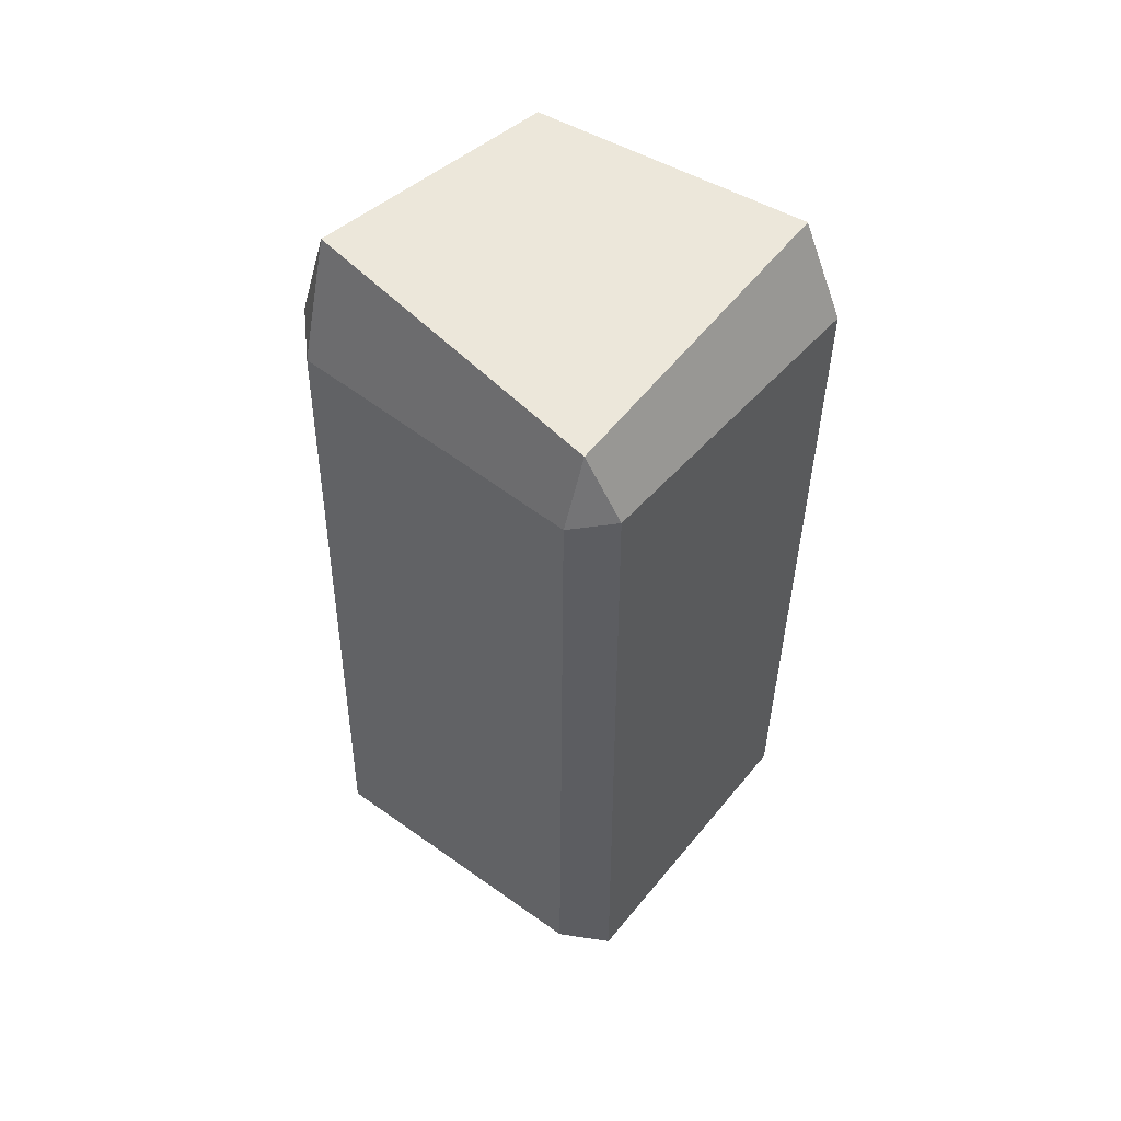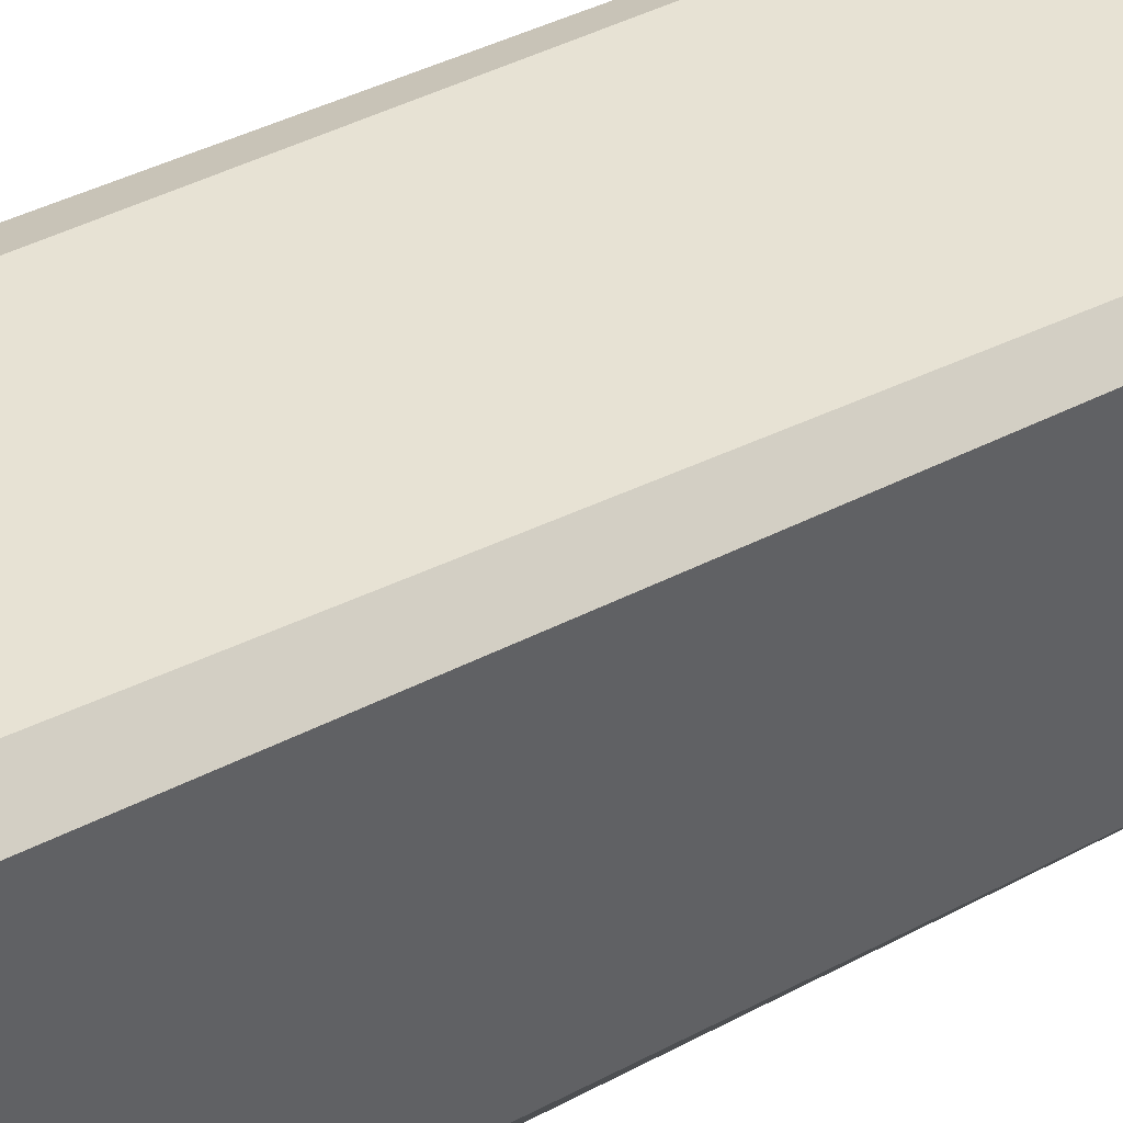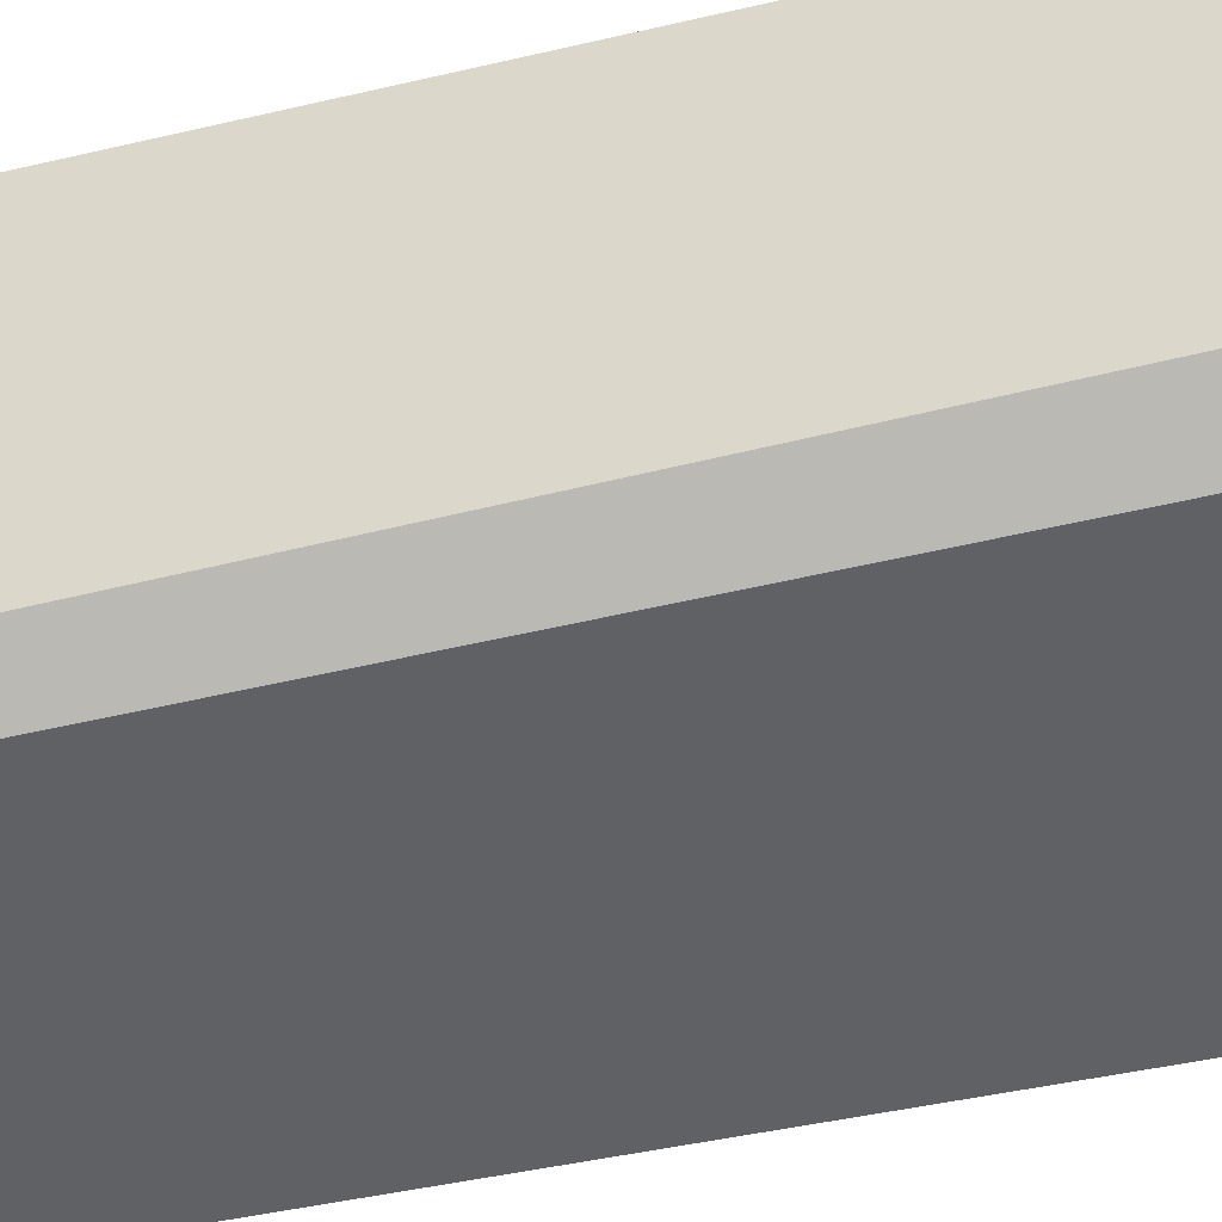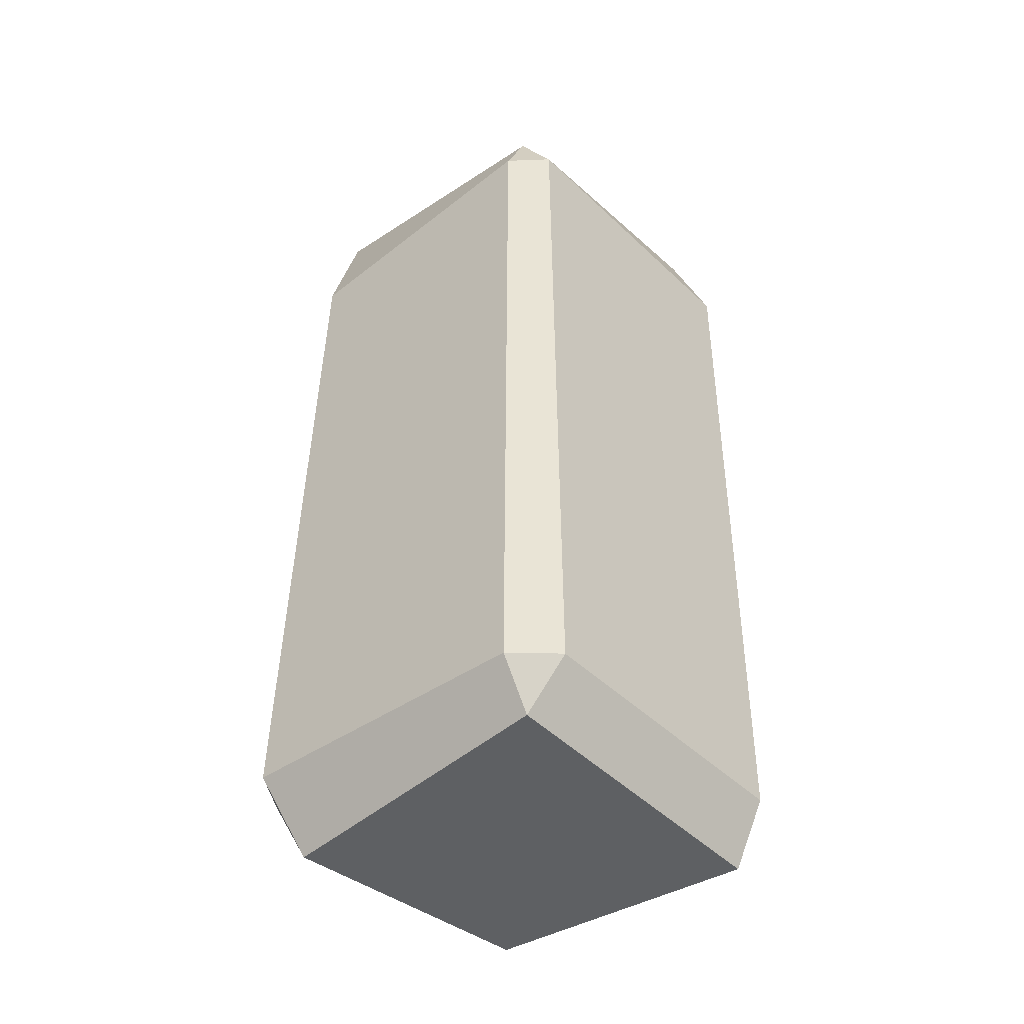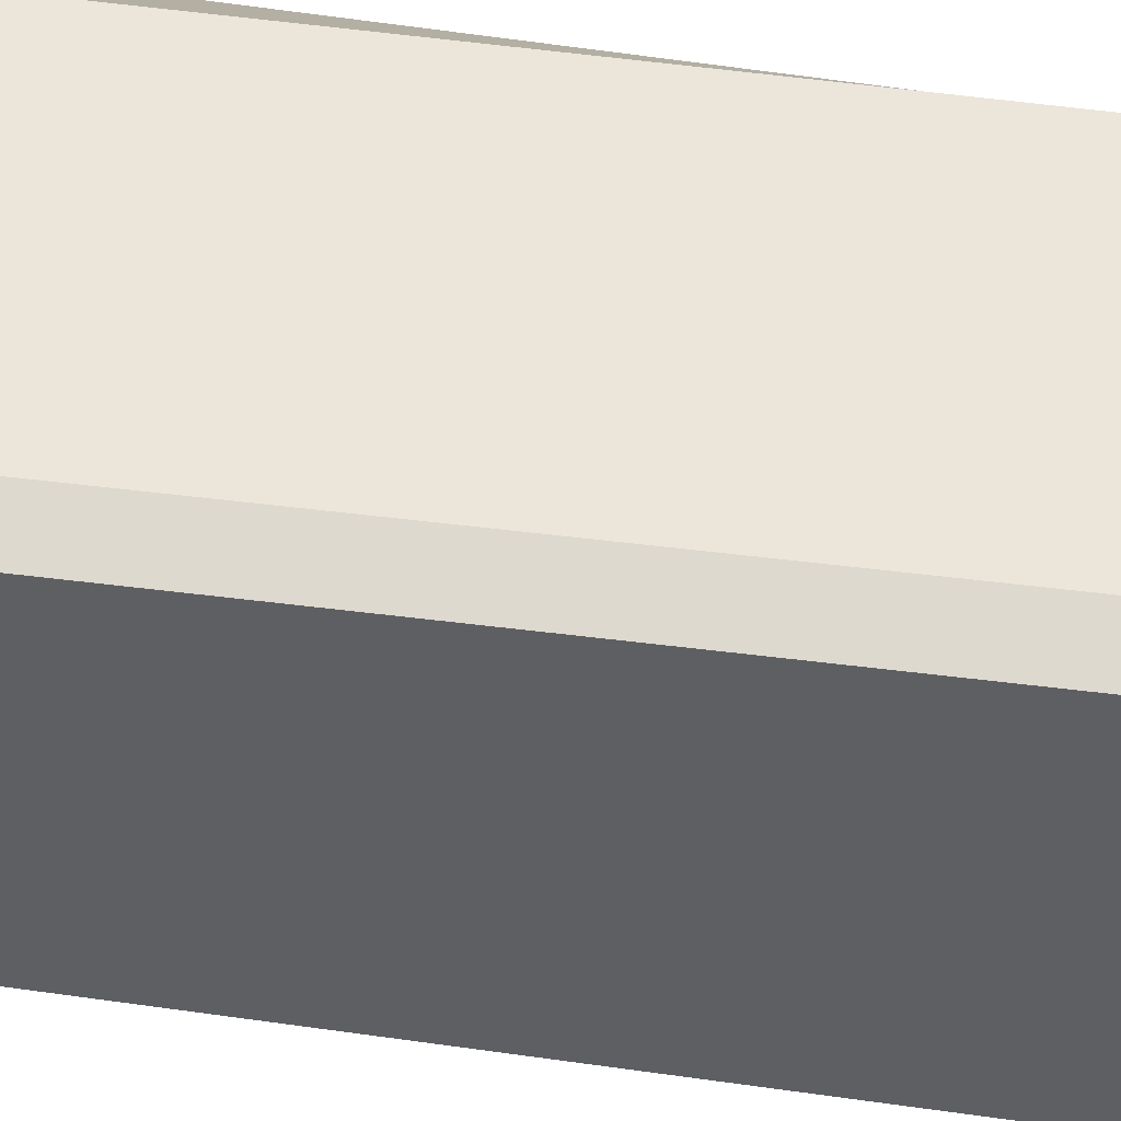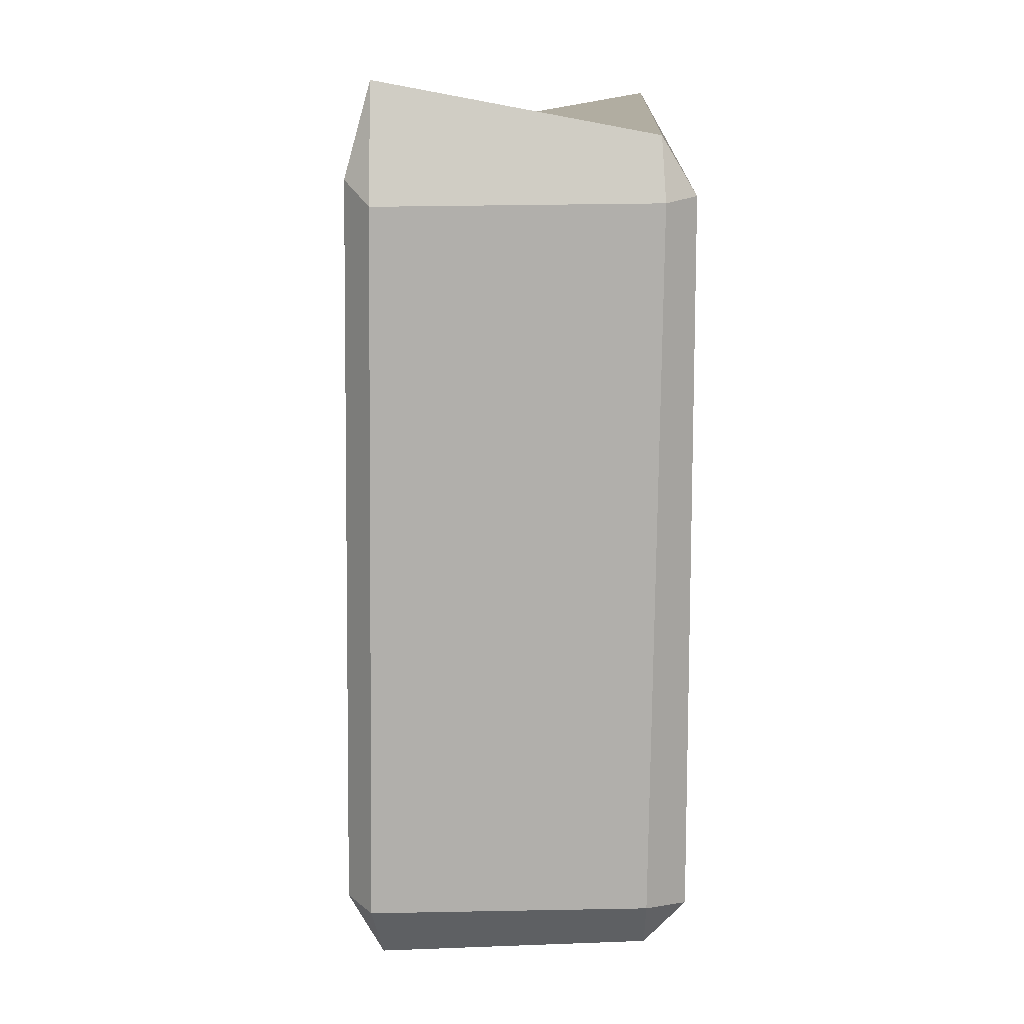
<metadata>
{"format":"obj","ext":"obj","renderer":"f3d","projection":"perspective","resolution":1024,"background":"white","views":[{"elev":53.4,"azim":39.9,"up":"+Z"},{"elev":41.7,"azim":-122.0,"up":"+Y"},{"elev":-48.4,"azim":105.4,"up":"+Y"},{"elev":-45.3,"azim":41.6,"up":"+Z"},{"elev":47.5,"azim":99.1,"up":"+Y"},{"elev":12.5,"azim":-1.1,"up":"+Z"}]}
</metadata>
<code>
o Rock_Cube.001
v -0.8094 -0.9915 2.041
v -0.8024 -0.8081 2.721
v -0.9531 -0.8398 2.182
v -0.8665 0.8136 2.362
v -0.8722 0.9649 1.963
v -1.05 0.8752 2.127
v -0.8596 -1.06 -2.09
v -1.008 -0.8206 -2.08
v -0.8064 -0.7694 -2.469
v -0.8225 0.9927 -2.099
v -0.7991 0.8098 -2.287
v -0.9935 0.8109 -2.056
v 0.8202 -1.002 2.059
v 1.011 -0.8207 2.09
v 0.8068 -0.8419 2.423
v 0.8279 0.9395 2.181
v 0.8259 0.7819 2.656
v 1.036 0.8338 2.104
v 0.7787 -0.9812 -2.108
v 0.7812 -0.8123 -2.399
v 1.029 -0.8093 -2.148
v 0.7578 0.9317 -2.118
v 0.9913 0.851 -2.089
v 0.8447 0.7898 -2.493
f 15 17 4 2
f 21 23 18 14
f 22 10 5 16
f 3 6 12 8
f 9 11 24 20
f 1 2 3
f 4 5 6
f 7 8 9
f 10 11 12
f 13 14 15
f 16 17 18
f 19 20 21
f 22 23 24
f 7 1 3 8
f 2 4 6 3
f 5 10 12 6
f 11 9 8 12
f 19 7 9 20
f 10 22 24 11
f 23 21 20 24
f 13 19 21 14
f 22 16 18 23
f 17 15 14 18
f 1 13 15 2
f 16 5 4 17
f 7 19 13 1

</code>
